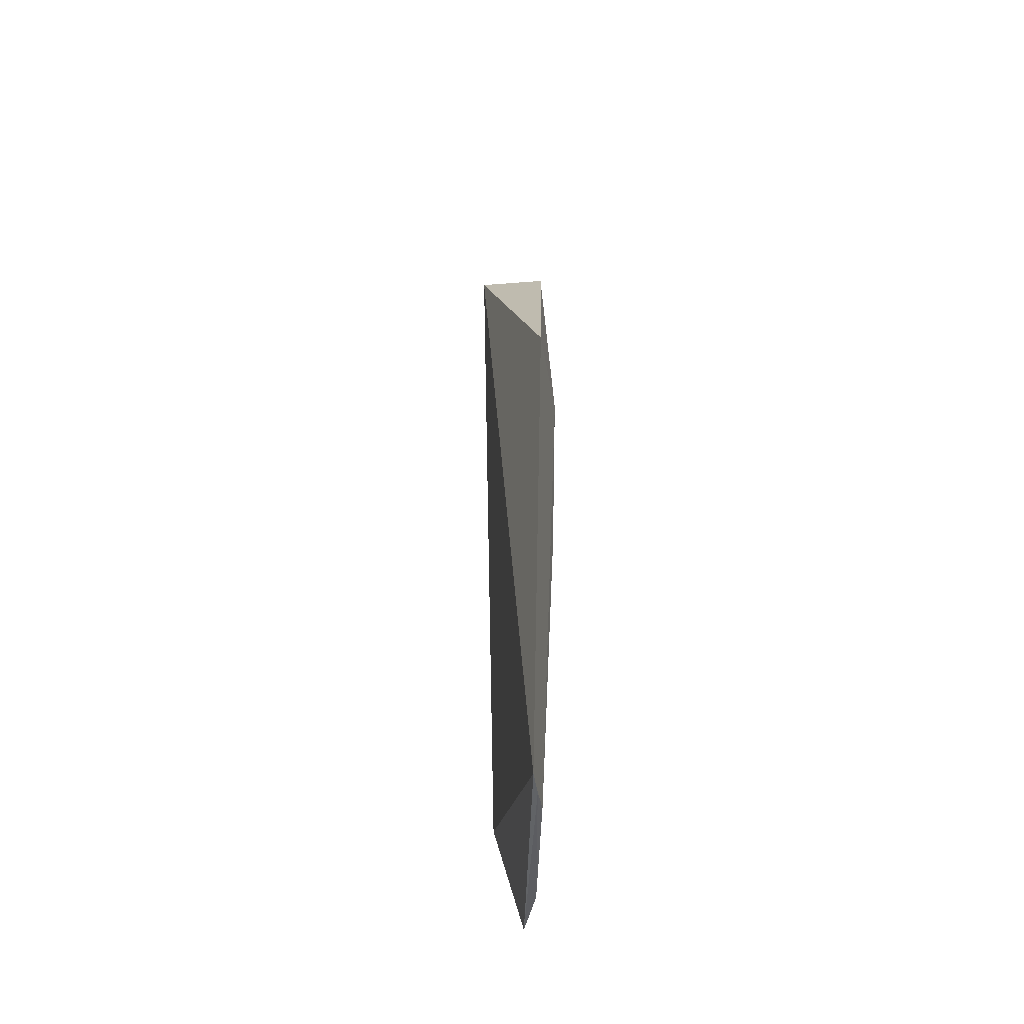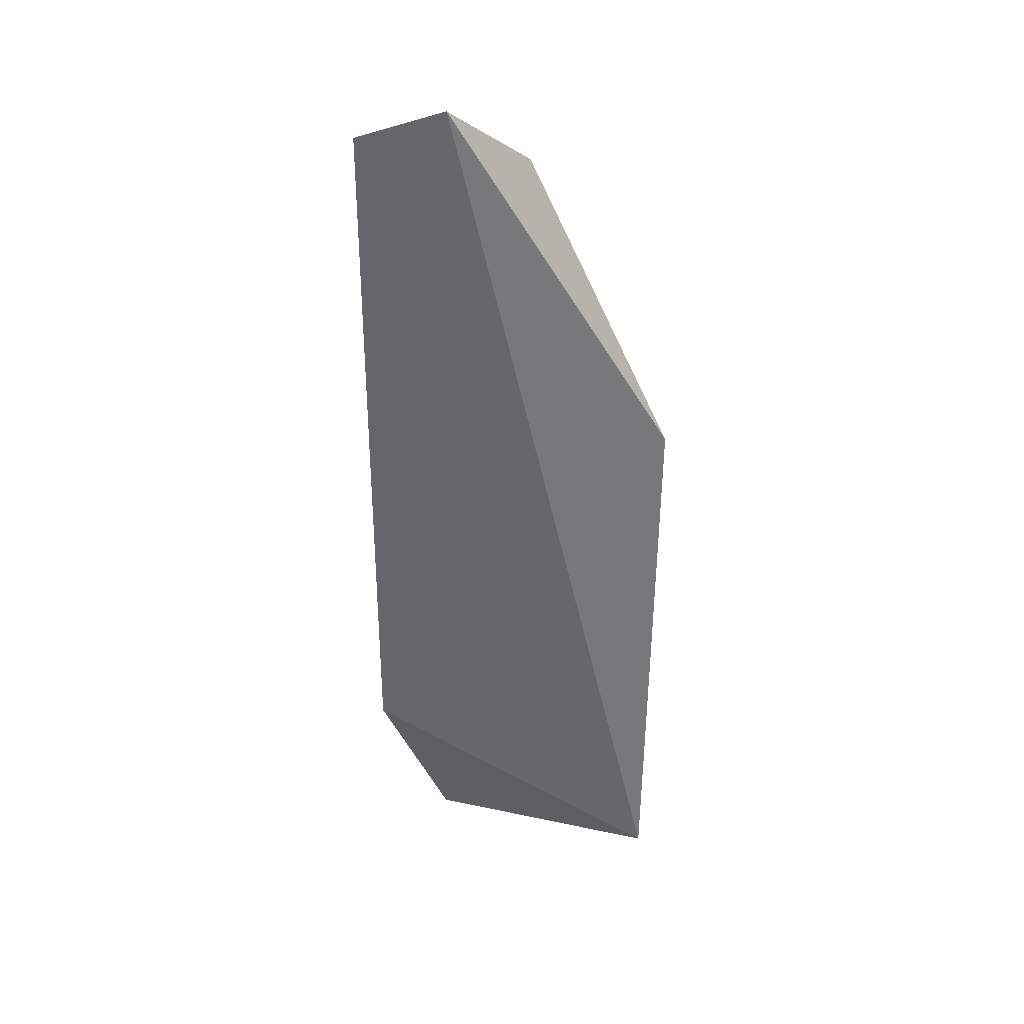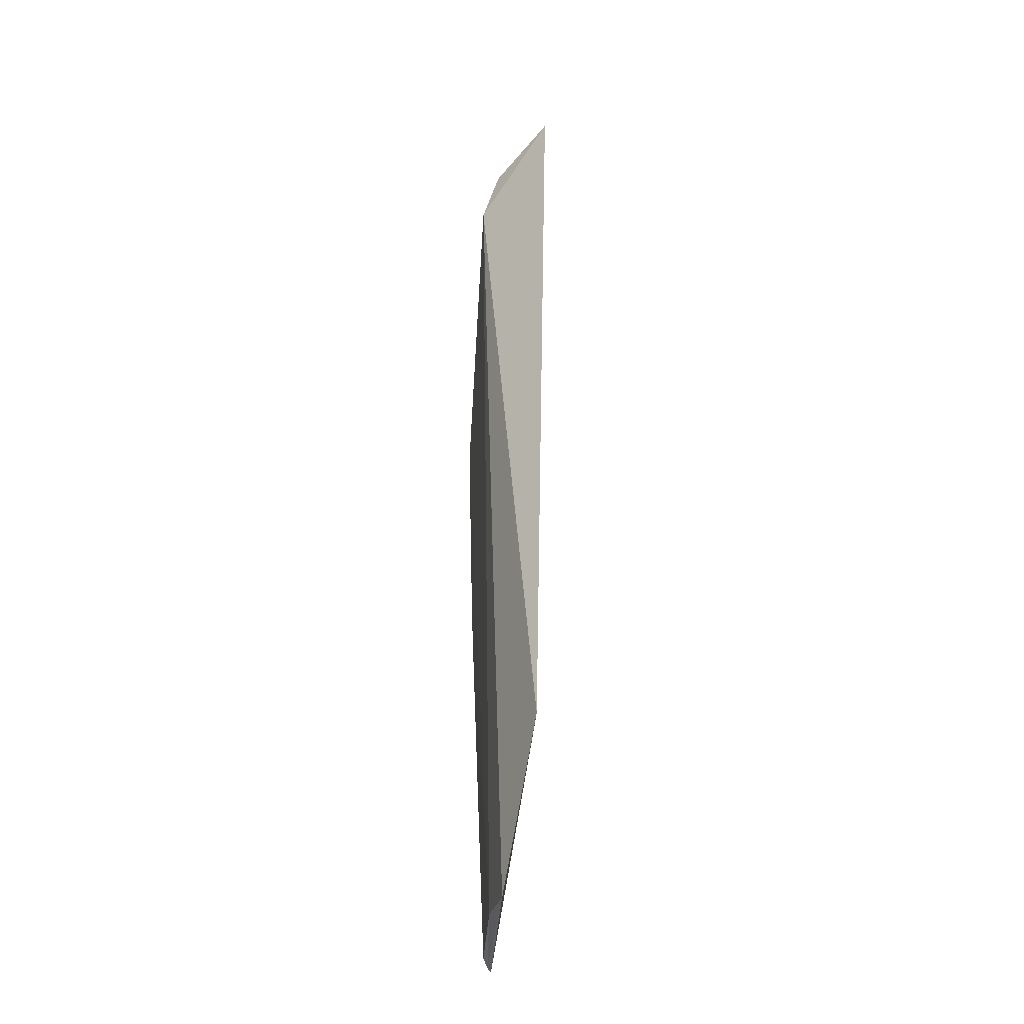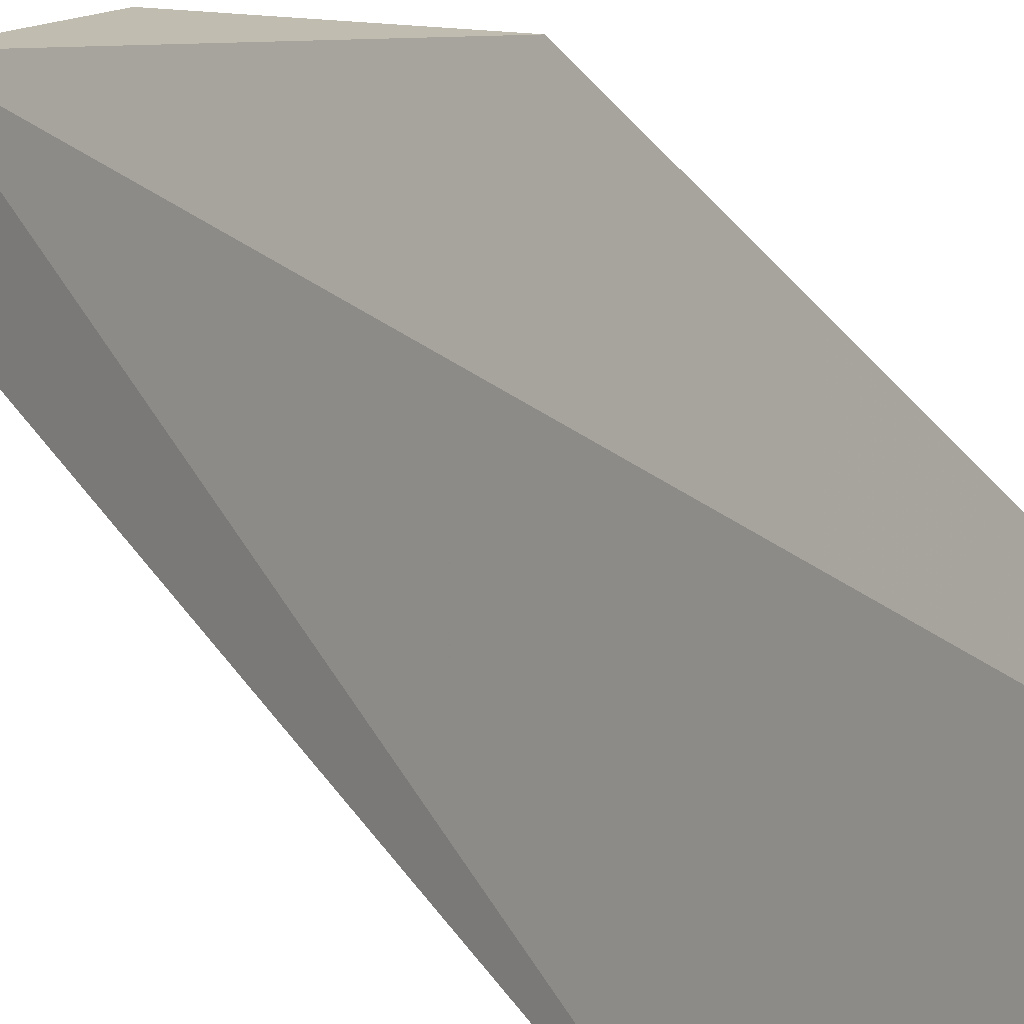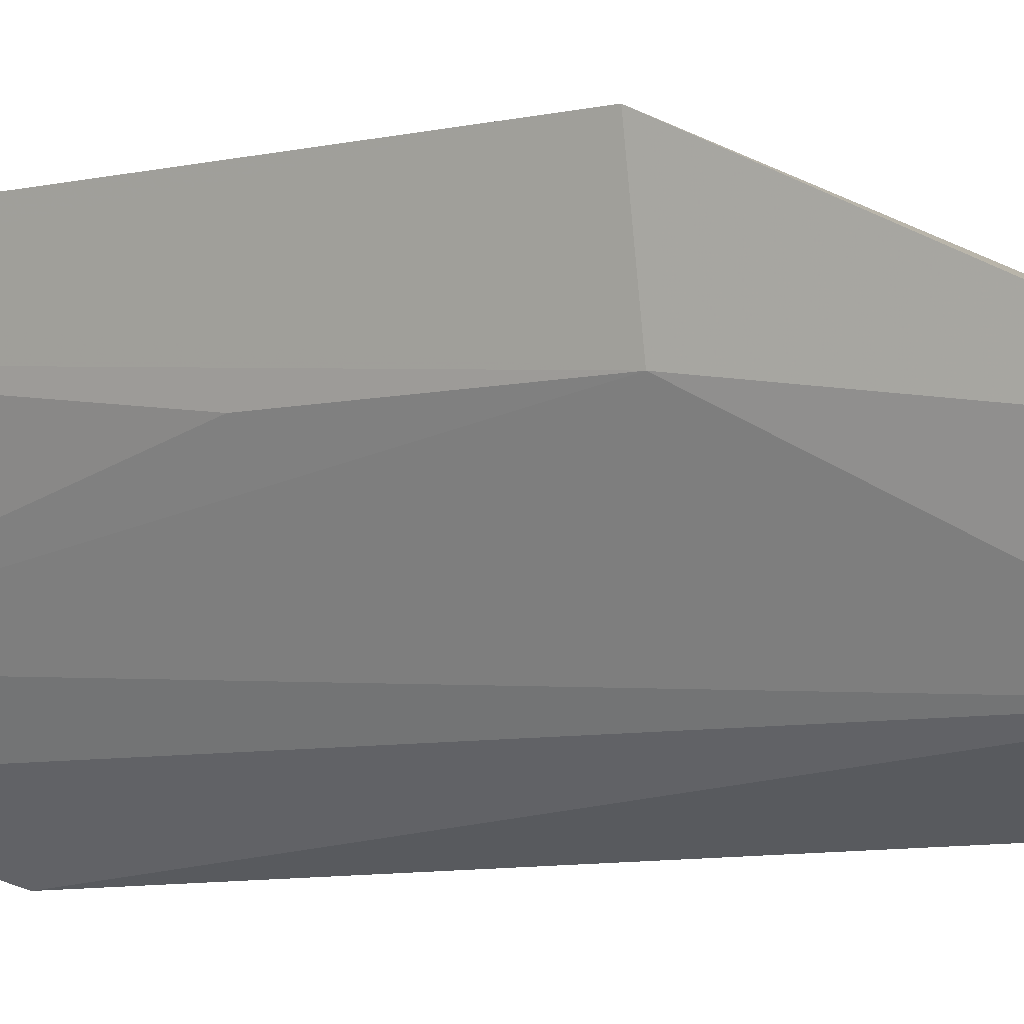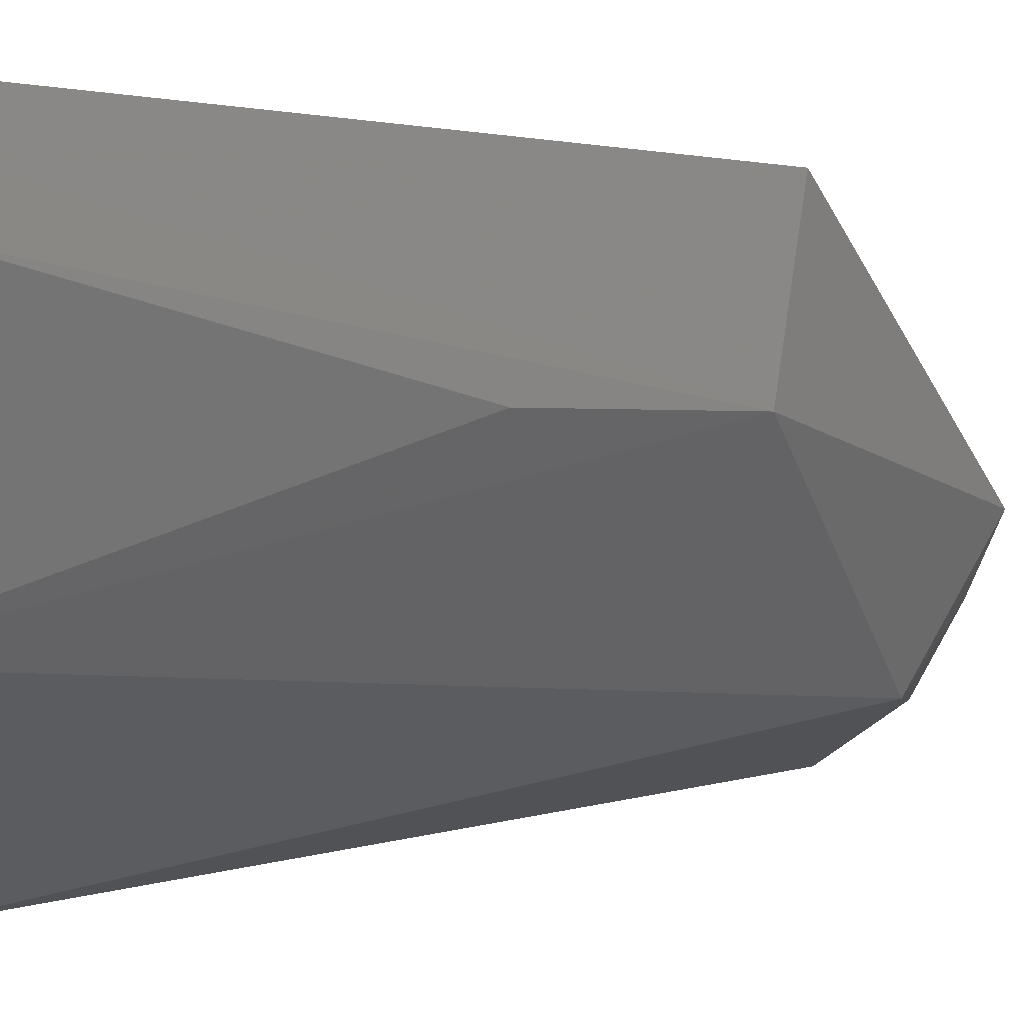
<metadata>
{"format":"obj","ext":"obj","renderer":"f3d","projection":"perspective","resolution":1024,"background":"white","views":[{"elev":-44.3,"azim":-161.6,"up":"+Z"},{"elev":33.9,"azim":126.4,"up":"+Z"},{"elev":-30.6,"azim":17.0,"up":"+Z"},{"elev":41.2,"azim":148.8,"up":"+Y"},{"elev":-6.8,"azim":-55.3,"up":"+Y"},{"elev":1.0,"azim":-149.5,"up":"+Y"}]}
</metadata>
<code>
v -0.083 -0.08895 0.223
v -0.08646 -0.09241 0.007366
v -0.126 -0.008179 -0.03763
v -0.1298 -0.008774 0.1291
v -0.1082 -0.07734 0.2
v -0.09138 -0.06161 0.2345
v -0.1092 -0.06267 -0.03758
v -0.1027 -0.07835 0.2138
v -0.1011 -0.07671 -0.03801
v -0.1251 -0.03834 0.1292
v -0.117 -0.05152 0.2145
v -0.1249 -0.01519 -0.03836
v -0.1118 -0.064 0.2127
v -0.1236 -0.02296 -0.03759
v -0.1235 -0.03809 0.06861
f 5 2 1
f 6 3 4
f 6 1 2
f 6 2 3
f 8 5 1
f 8 1 6
f 9 3 2
f 9 2 5
f 9 5 7
f 10 7 5
f 11 8 6
f 11 6 4
f 11 10 5
f 11 4 10
f 12 9 7
f 12 3 9
f 12 10 4
f 12 4 3
f 13 11 5
f 13 5 8
f 13 8 11
f 14 12 7
f 14 10 12
f 15 14 7
f 15 7 10
f 15 10 14

</code>
